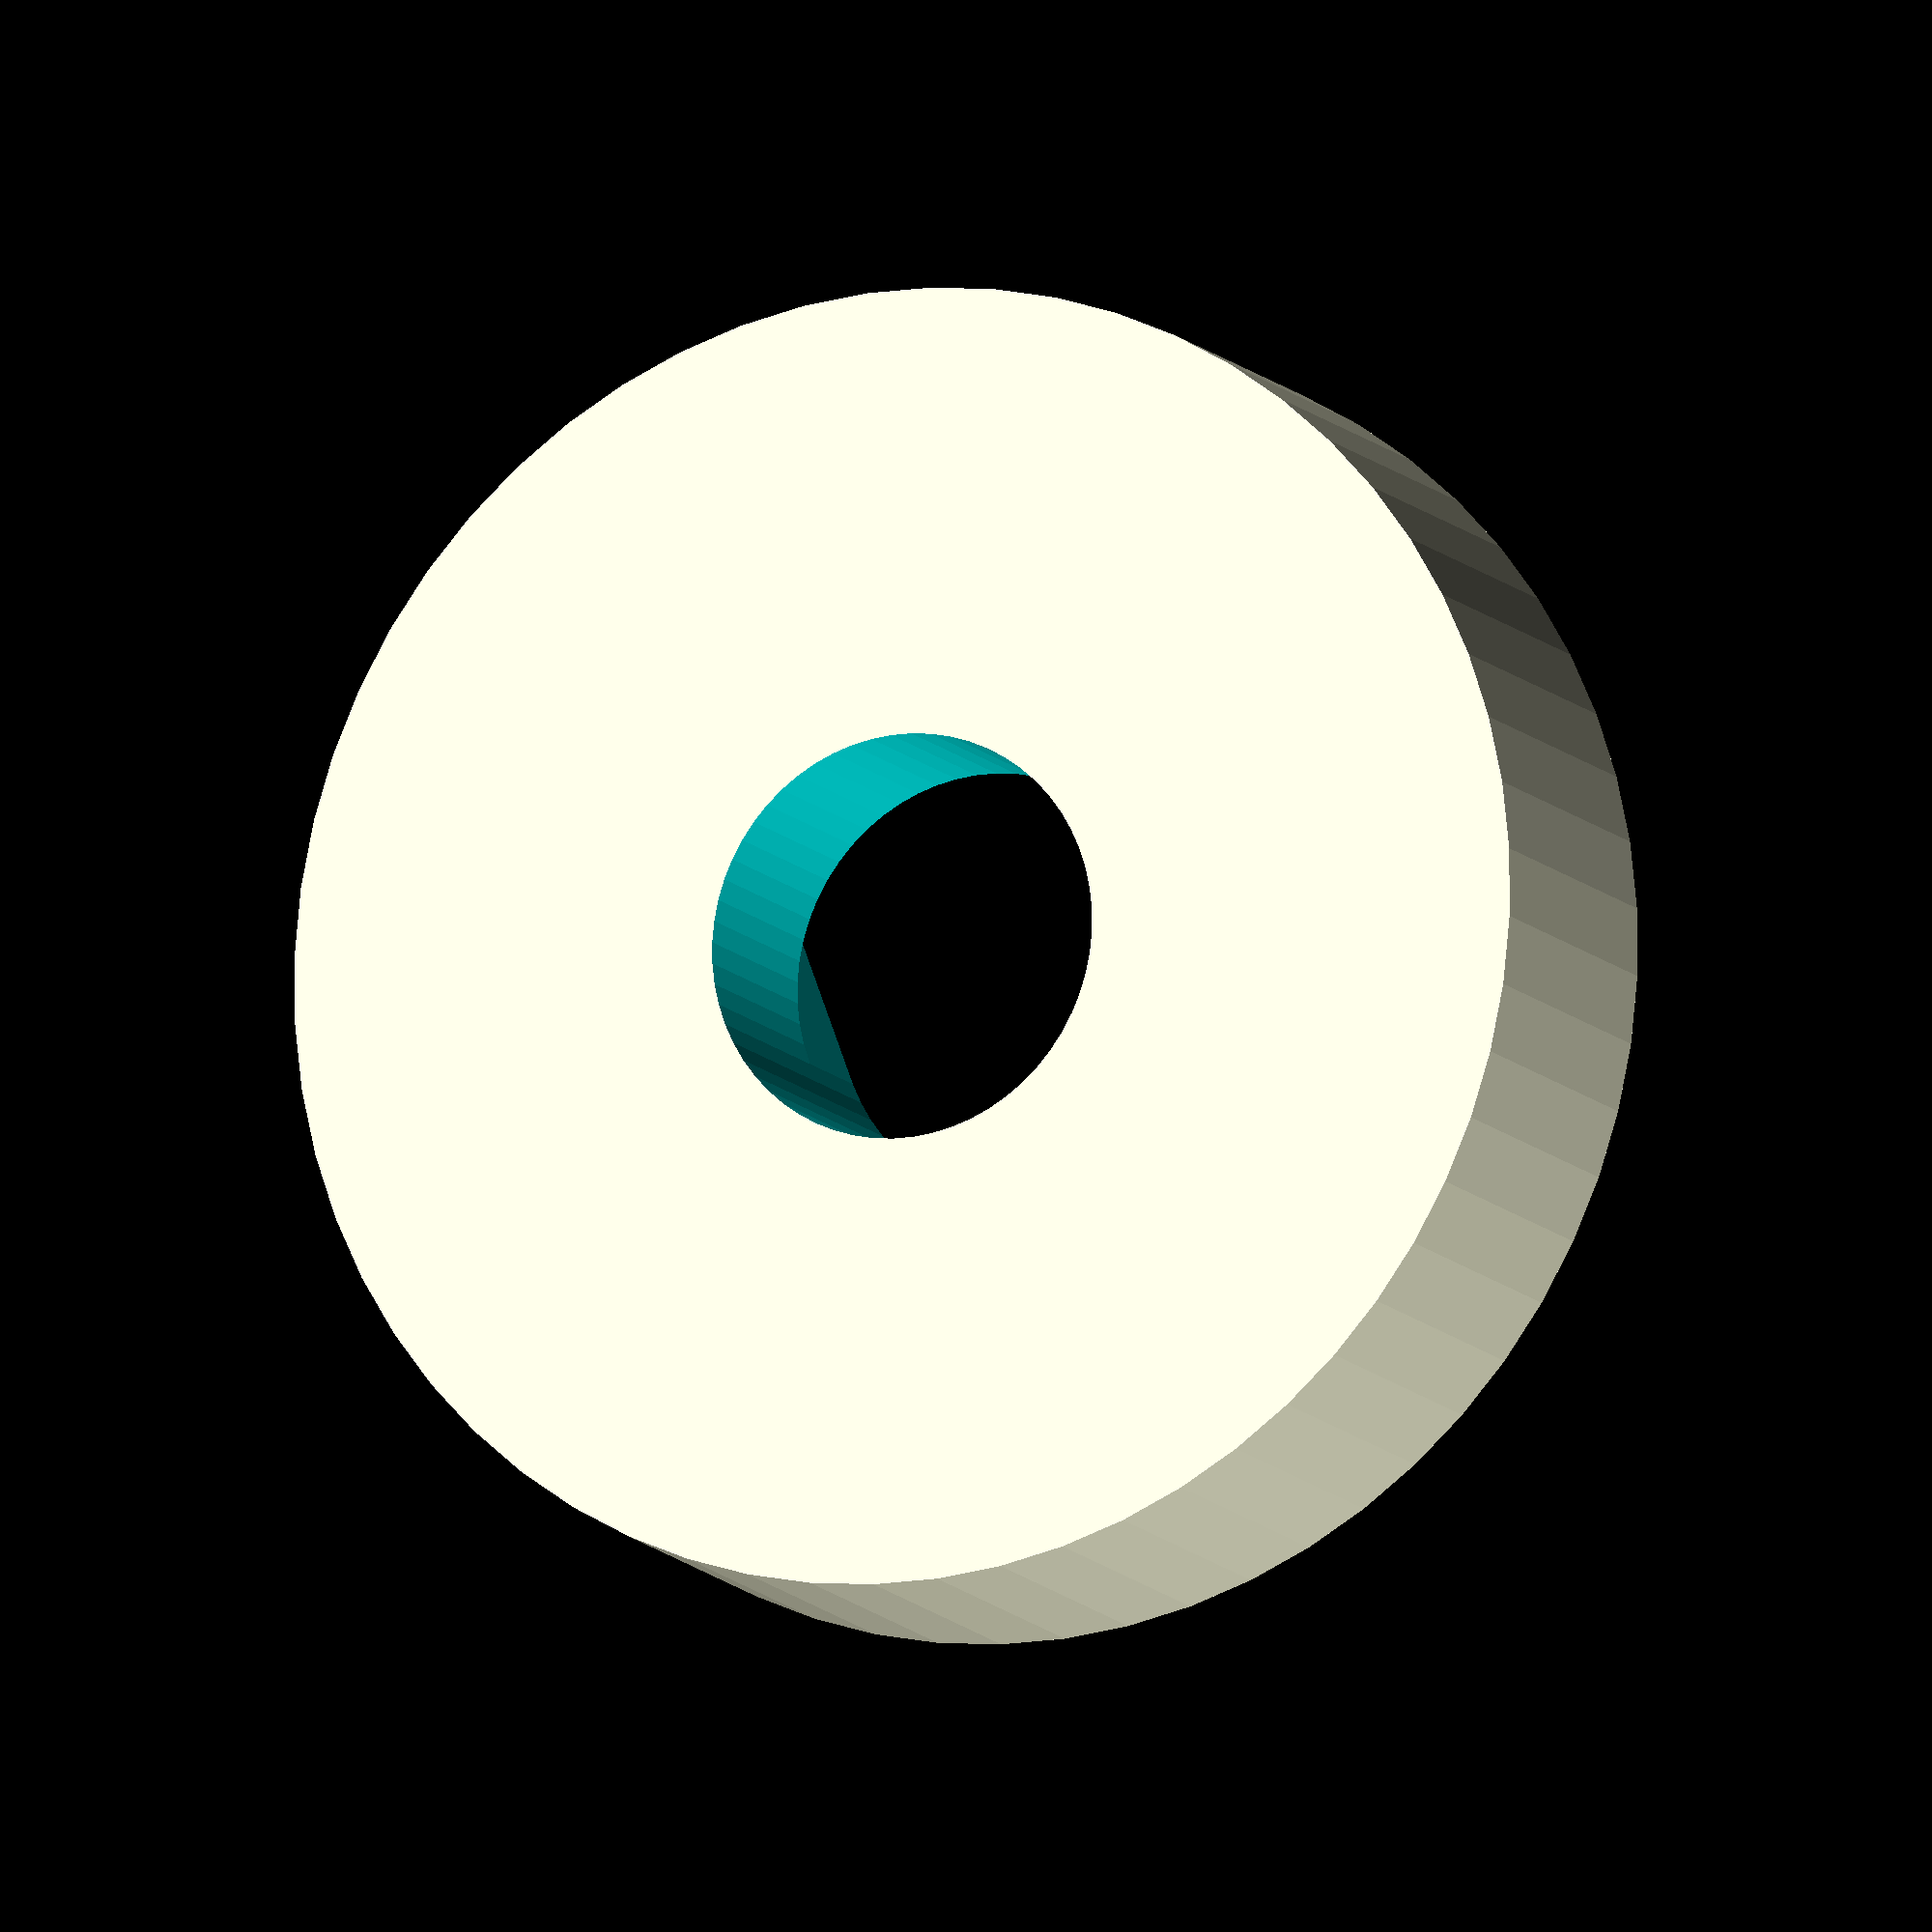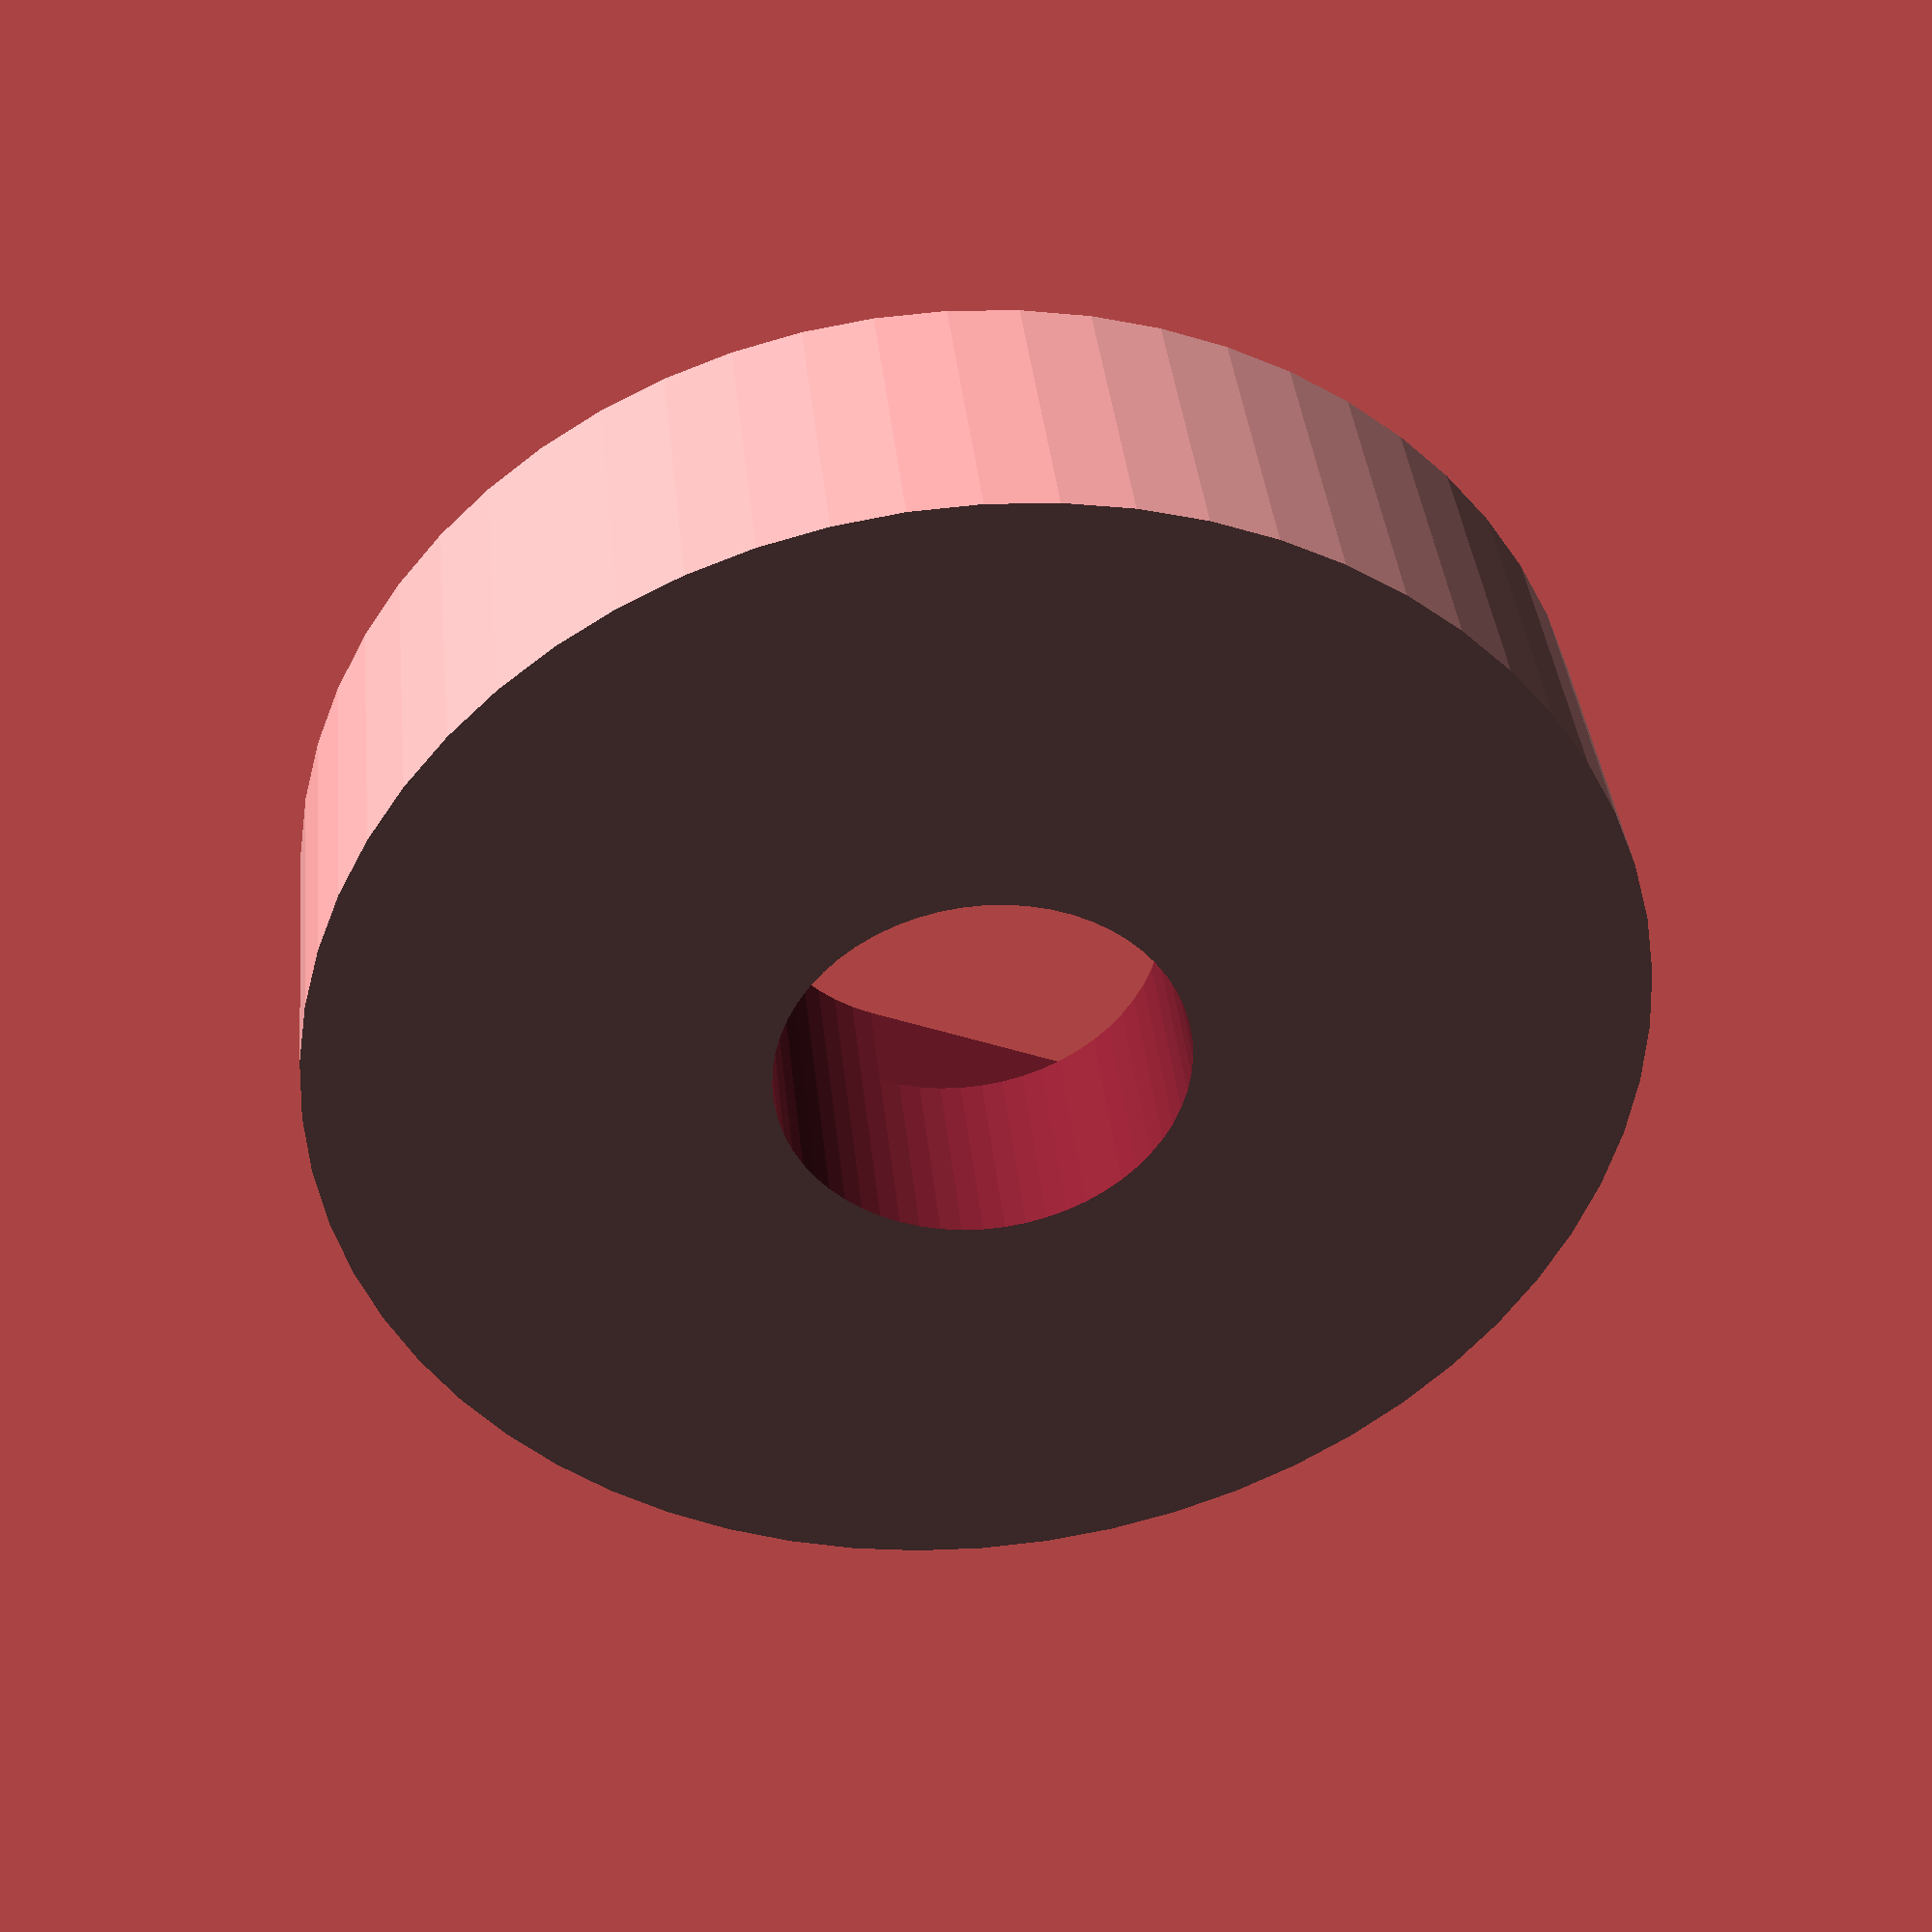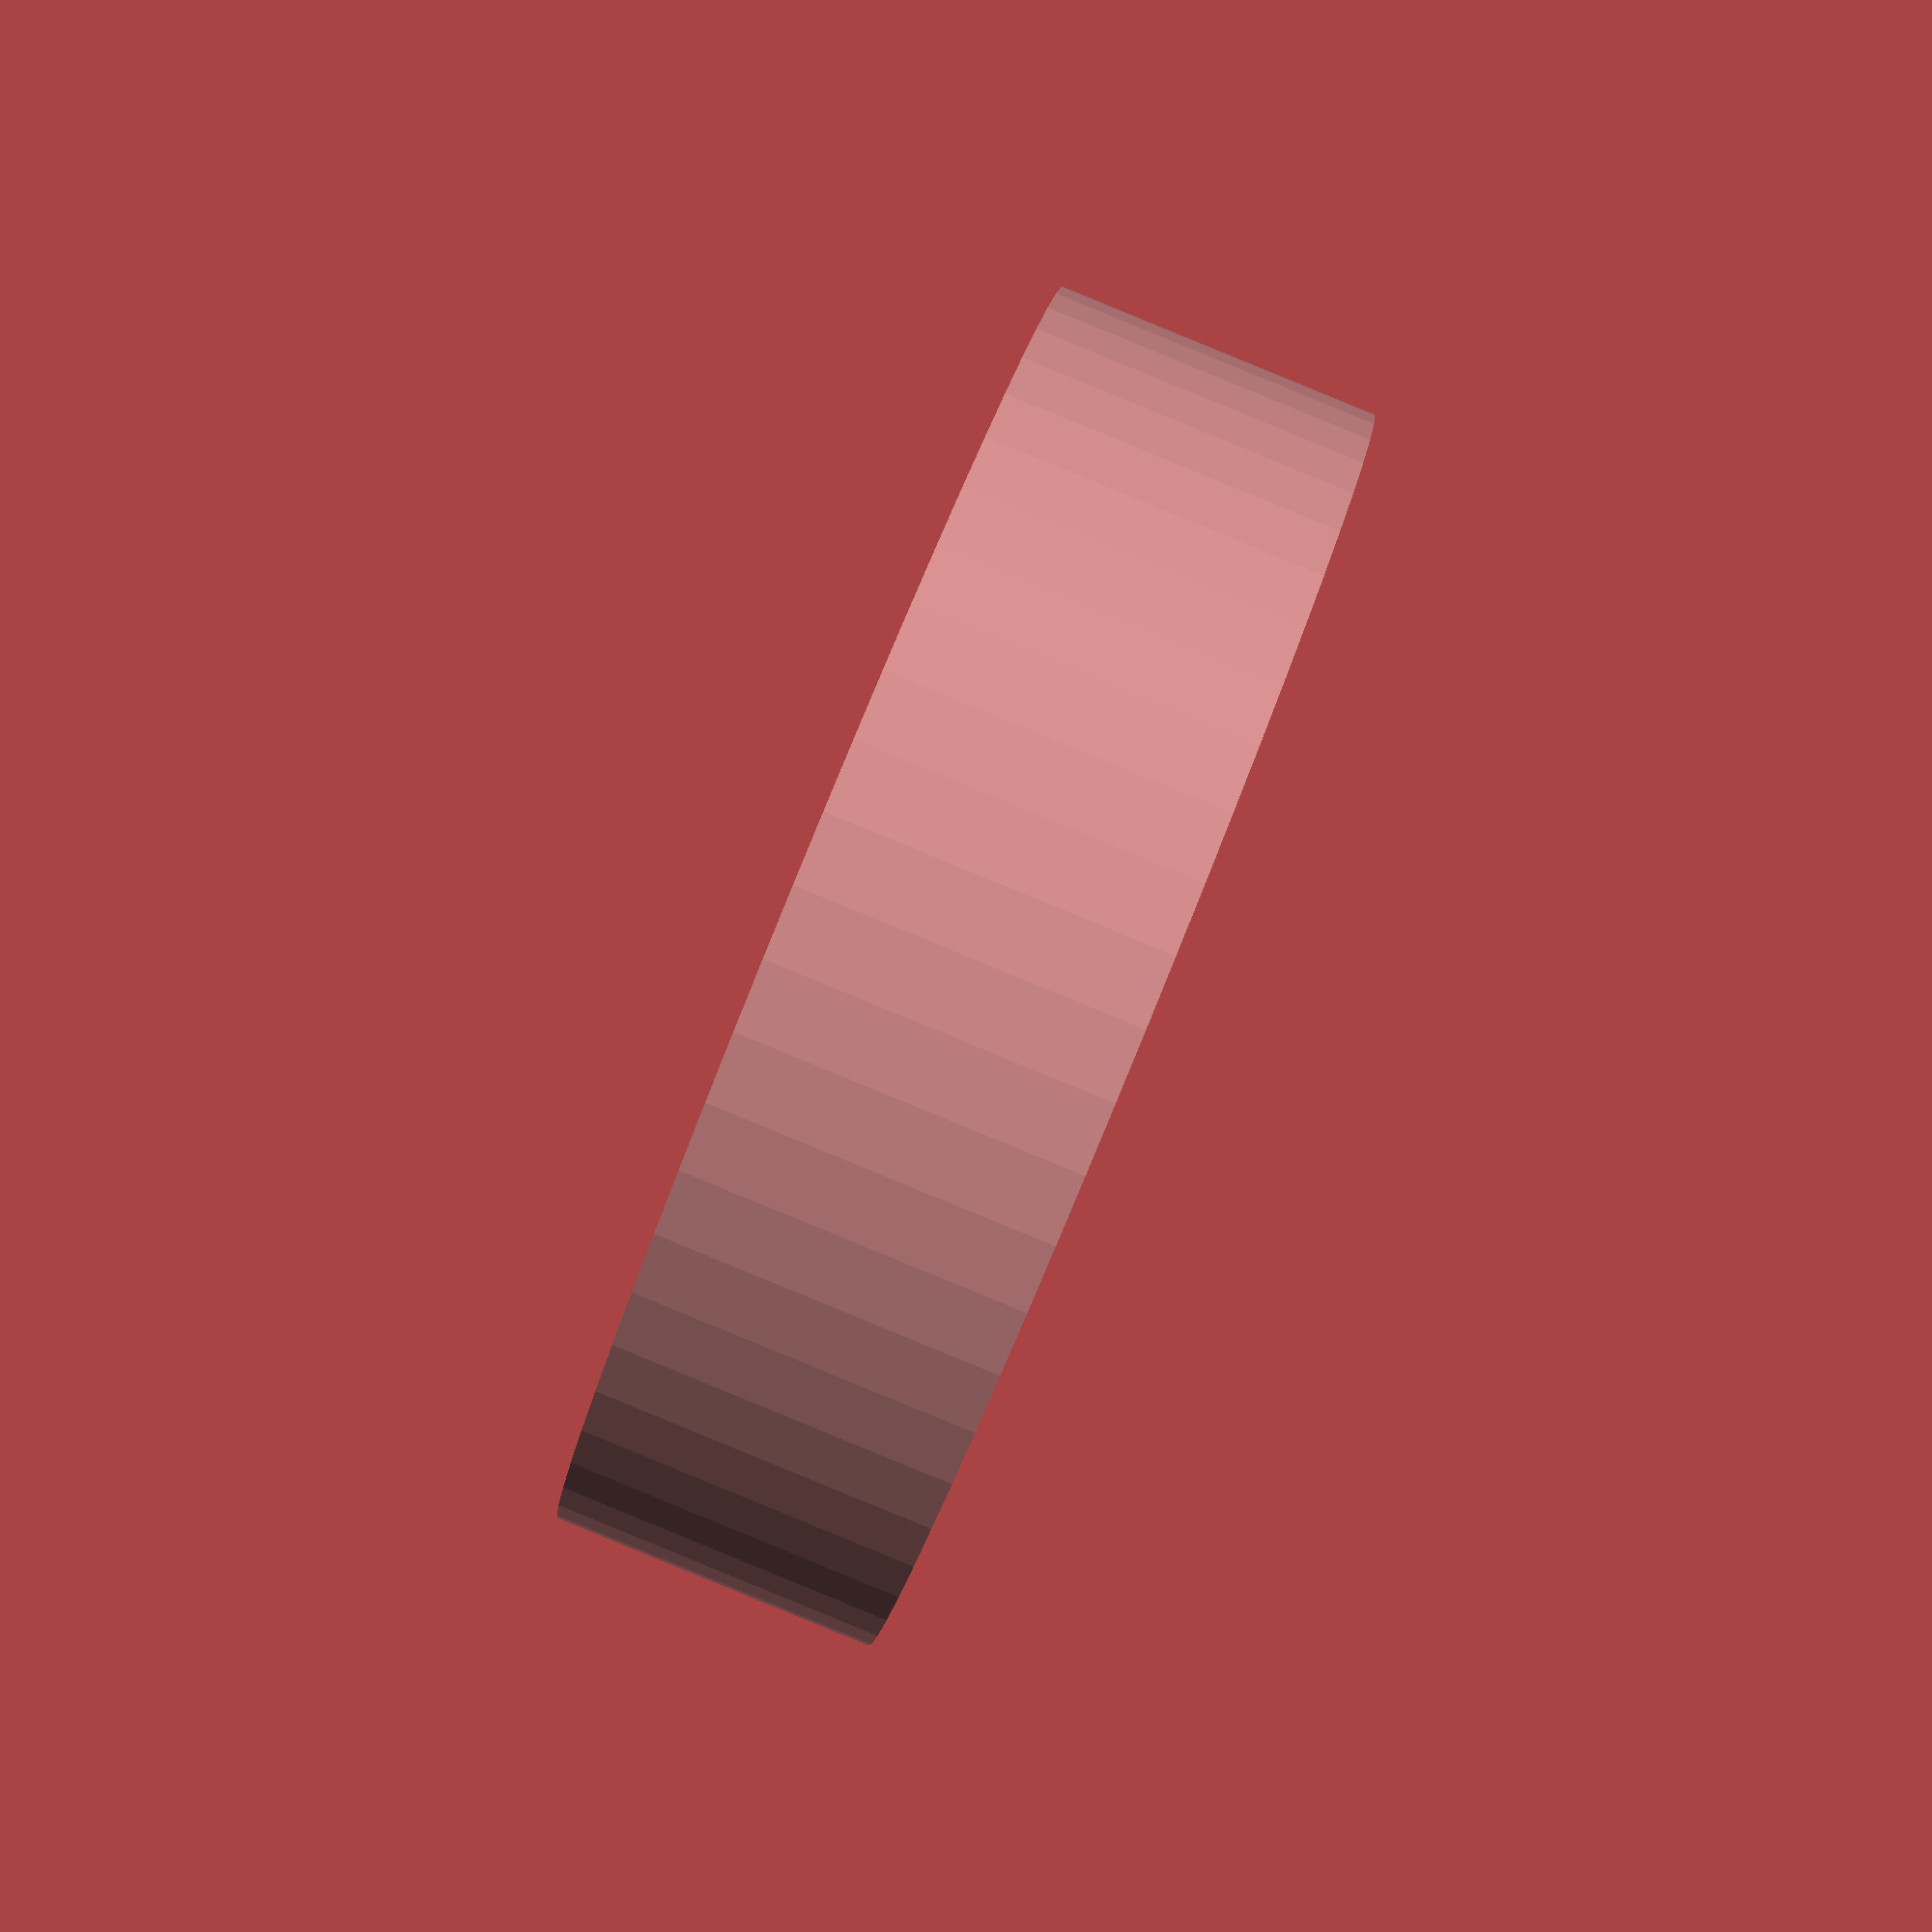
<openscad>
$fn=60;
difference(){
cylinder(d=24,h=6);
translate([0,0,-1])cylinder(d=7.5,h=9);
translate([0,0,4])
hull(){
  cylinder(d=7.5,h=9);
  translate([10,0,0])cylinder(d=3,h=9);
}  
}

</openscad>
<views>
elev=191.4 azim=123.3 roll=337.2 proj=o view=wireframe
elev=141.1 azim=324.1 roll=5.9 proj=p view=solid
elev=270.0 azim=84.7 roll=292.3 proj=p view=solid
</views>
